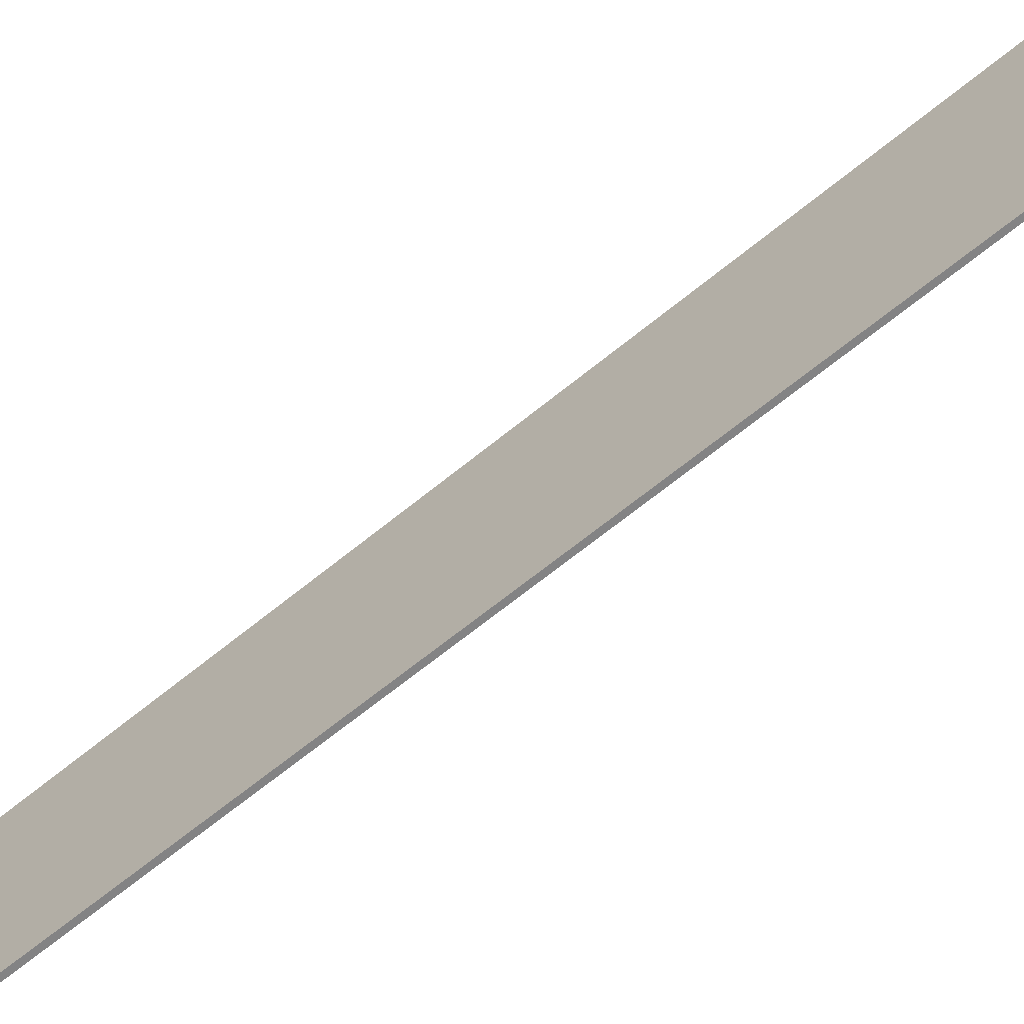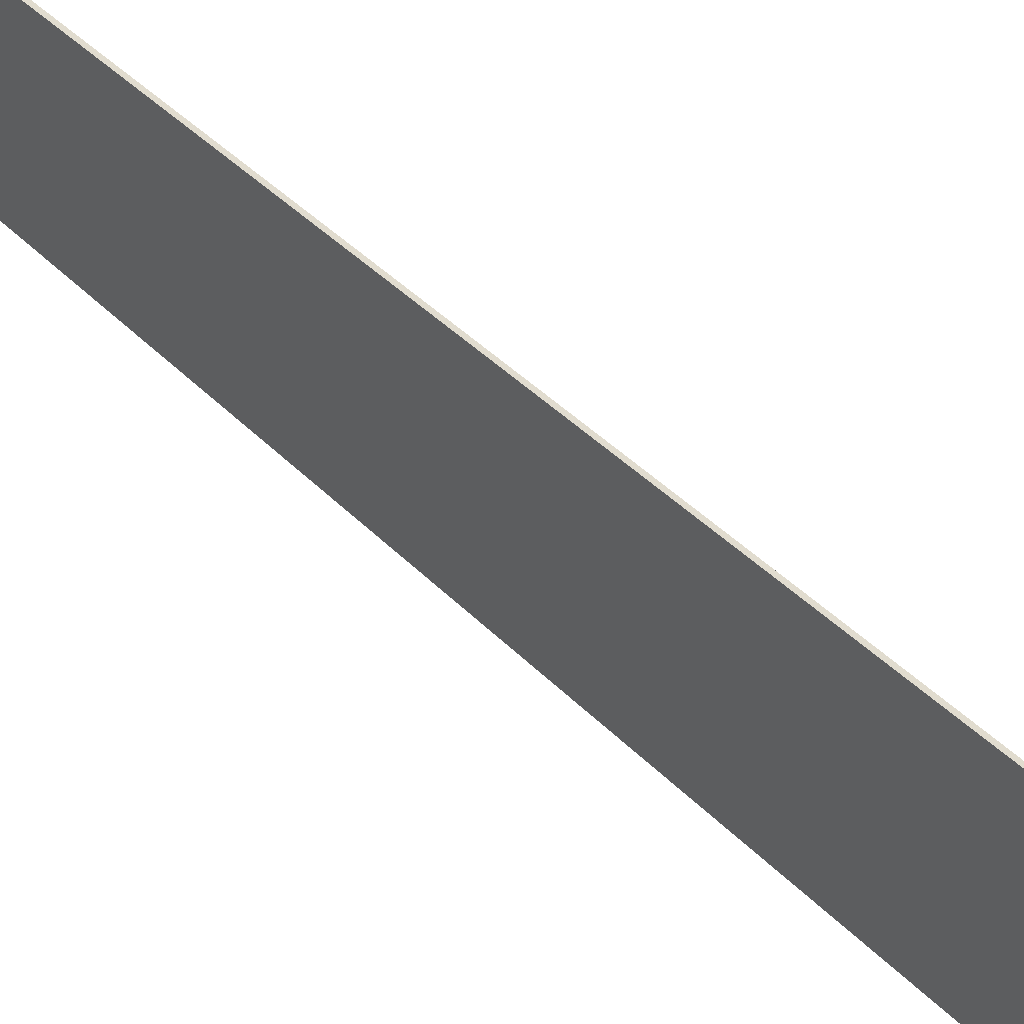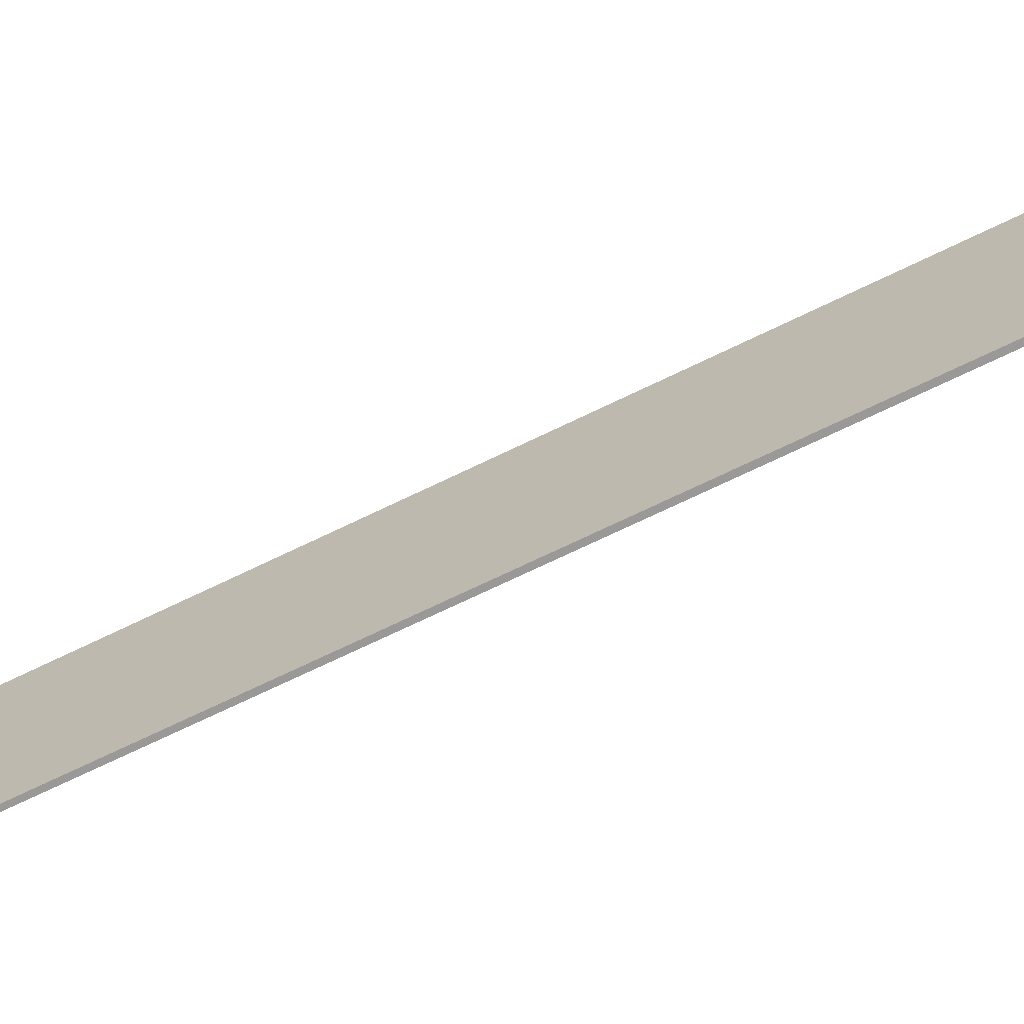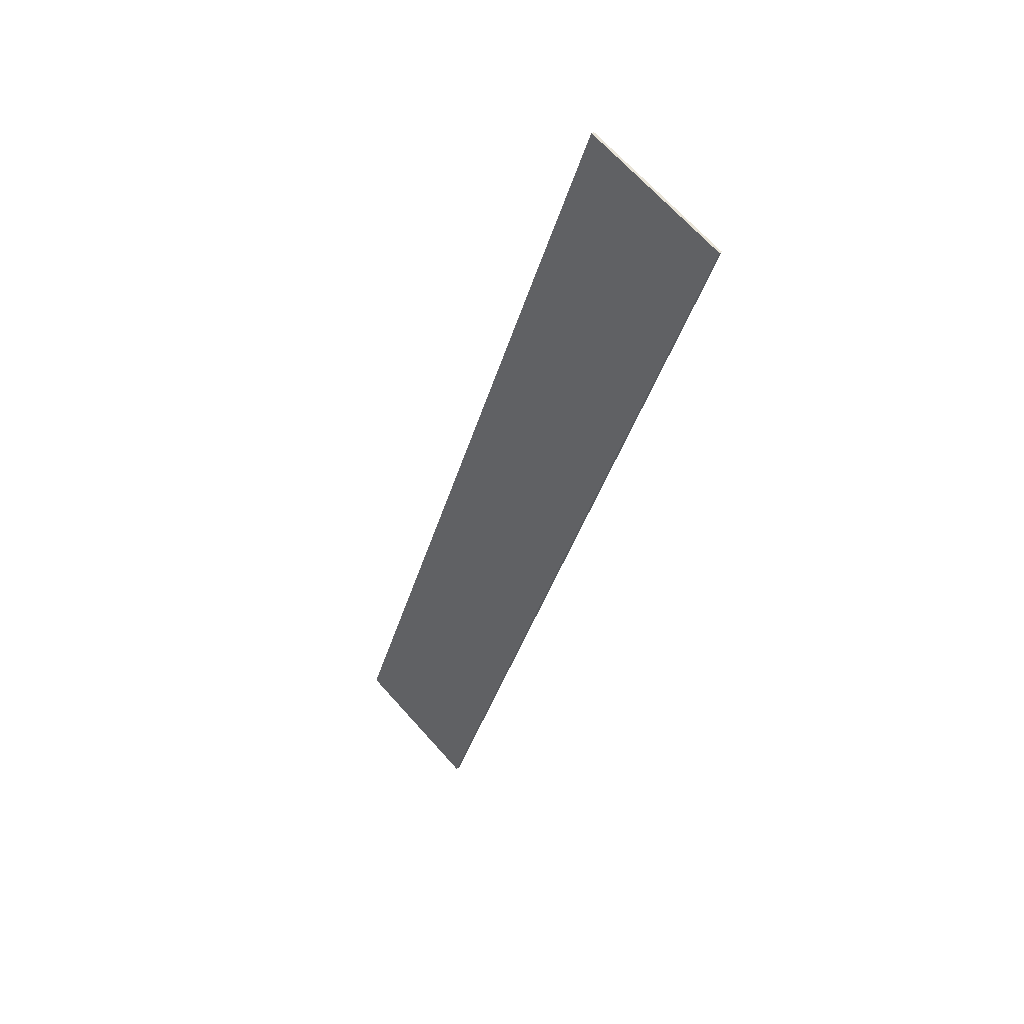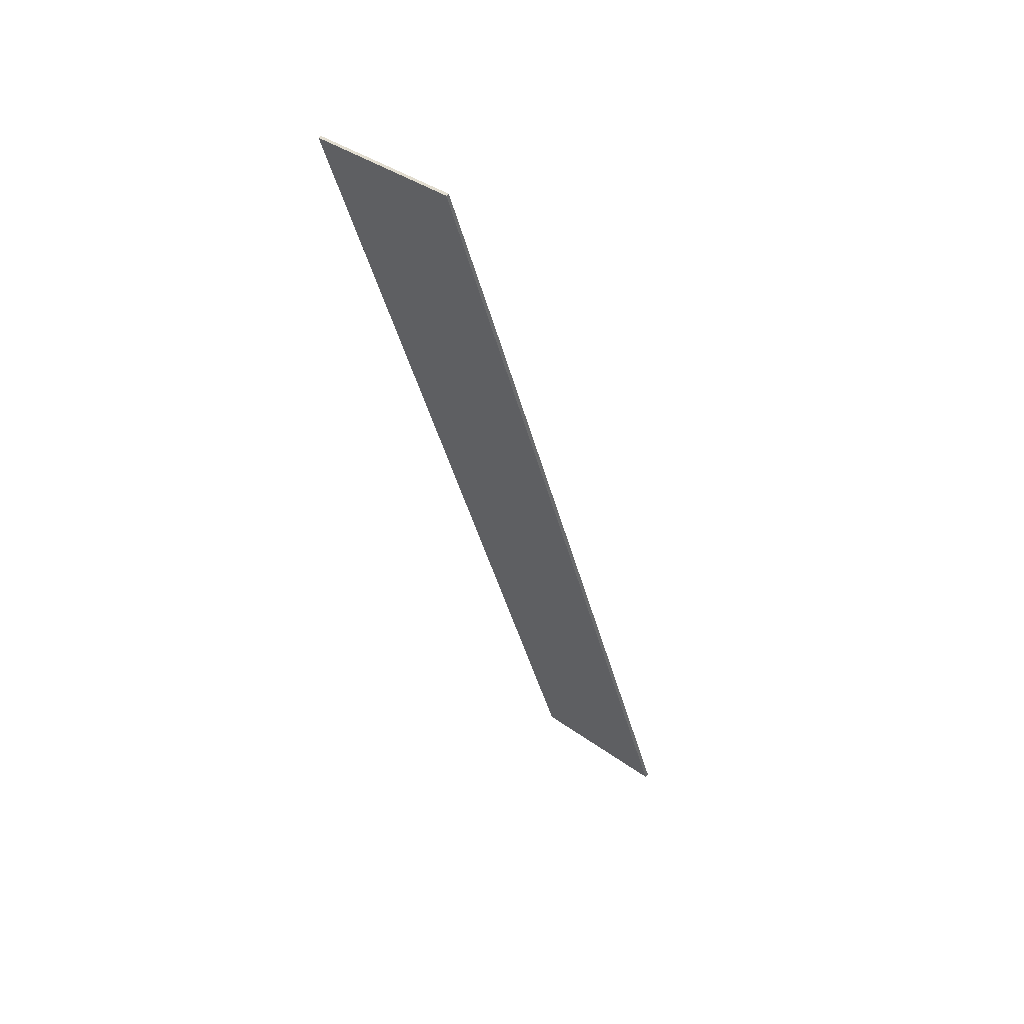
<metadata>
{"format":"obj","ext":"obj","renderer":"f3d","projection":"perspective","resolution":1024,"background":"white","views":[{"elev":-61.2,"azim":-30.2,"up":"+Y"},{"elev":36.7,"azim":-17.5,"up":"+Y"},{"elev":-69.0,"azim":135.3,"up":"+Y"},{"elev":68.9,"azim":-42.0,"up":"+Z"},{"elev":37.9,"azim":132.8,"up":"+Z"}]}
</metadata>
<code>
v  23.9 14.1 68.62
v  0.366 14.07 -0.12
v  0 14.1 8.635e-16
v  29.57 14.08 83.95
v  29.32 14.1 84.04
v  29.36 14.1 84.15
v  29.61 14.08 84.07
v  29.61 -5.148e-15 84.07
v  0.366 7.348e-18 -0.12
v  29.57 -5.141e-15 83.95
v  0 0 0
v  23.9 -4.202e-15 68.62
v  29.32 -5.146e-15 84.04
v  29.36 -5.153e-15 84.15
g defaultobject
f 1 2 3
f 2 1 4
f 4 1 5
f 4 5 6
f 4 6 7
f 8 4 7
f 4 8 2
f 2 8 9
f 9 8 10
f 2 11 3
f 11 2 9
f 11 1 3
f 1 11 12
f 1 12 5
f 5 12 13
f 5 13 6
f 6 13 14
f 14 7 6
f 7 14 8
f 10 11 9
f 11 10 12
f 12 10 13
f 13 10 8
f 13 8 14

</code>
